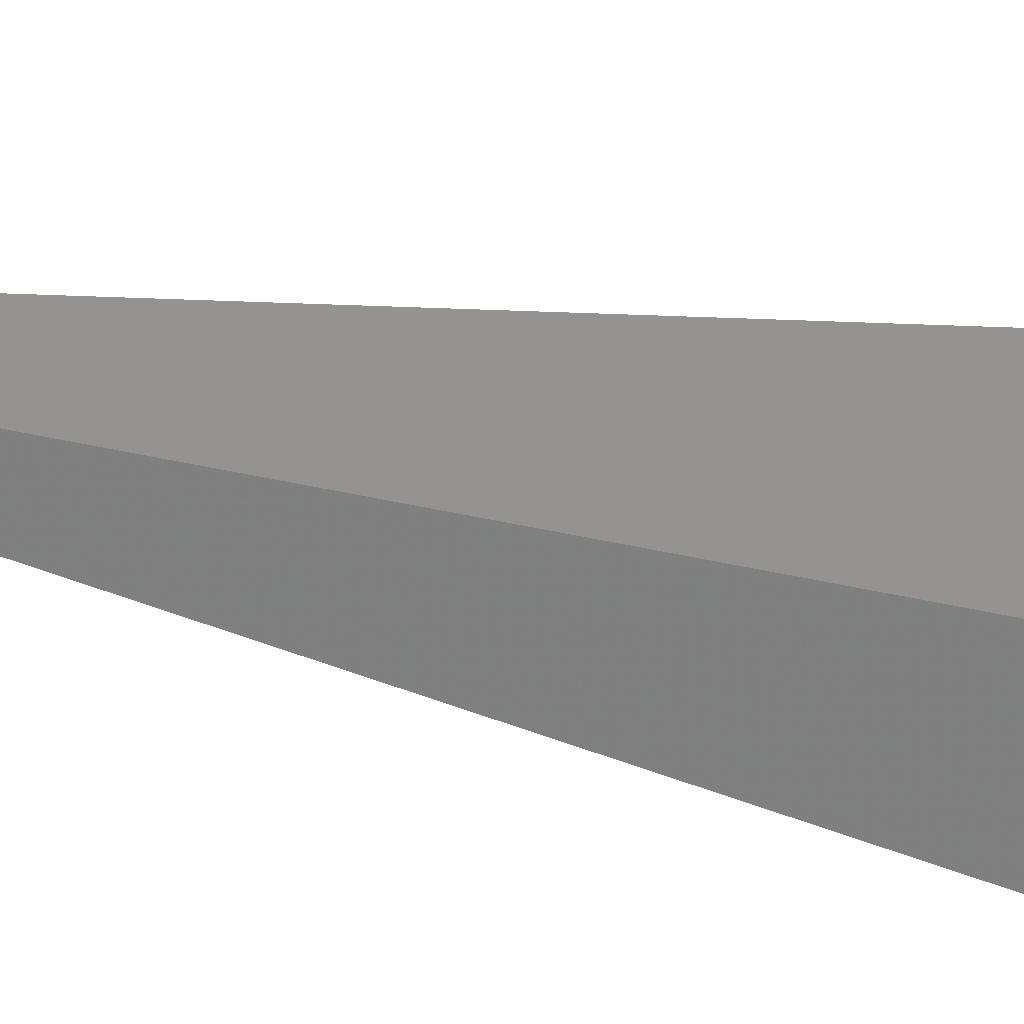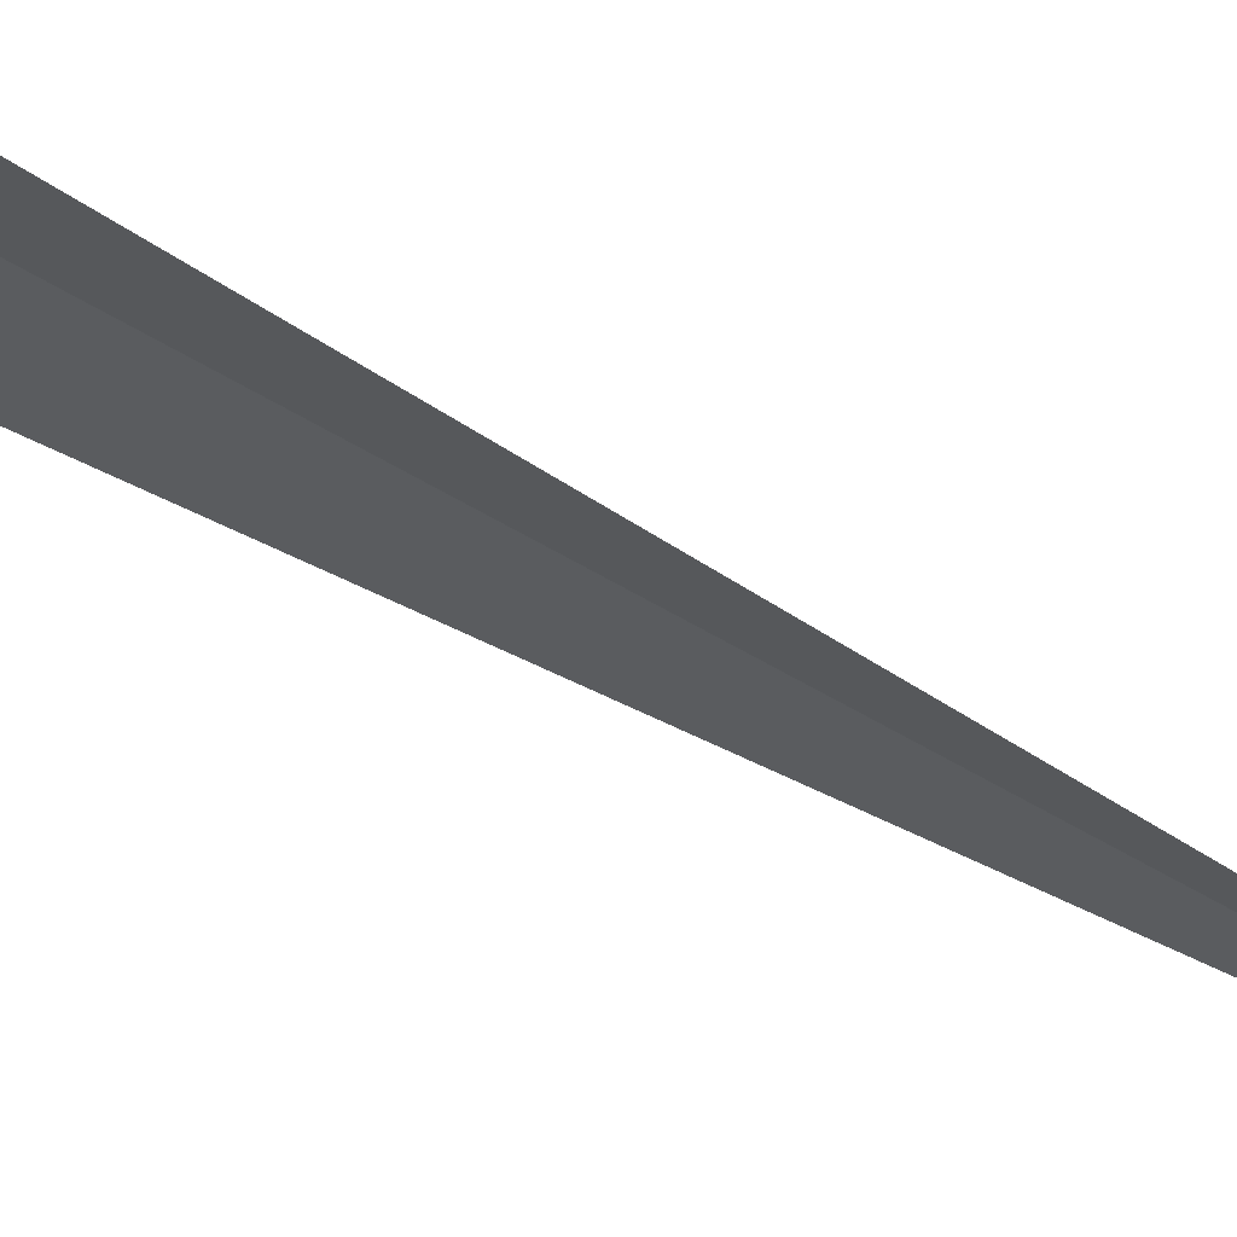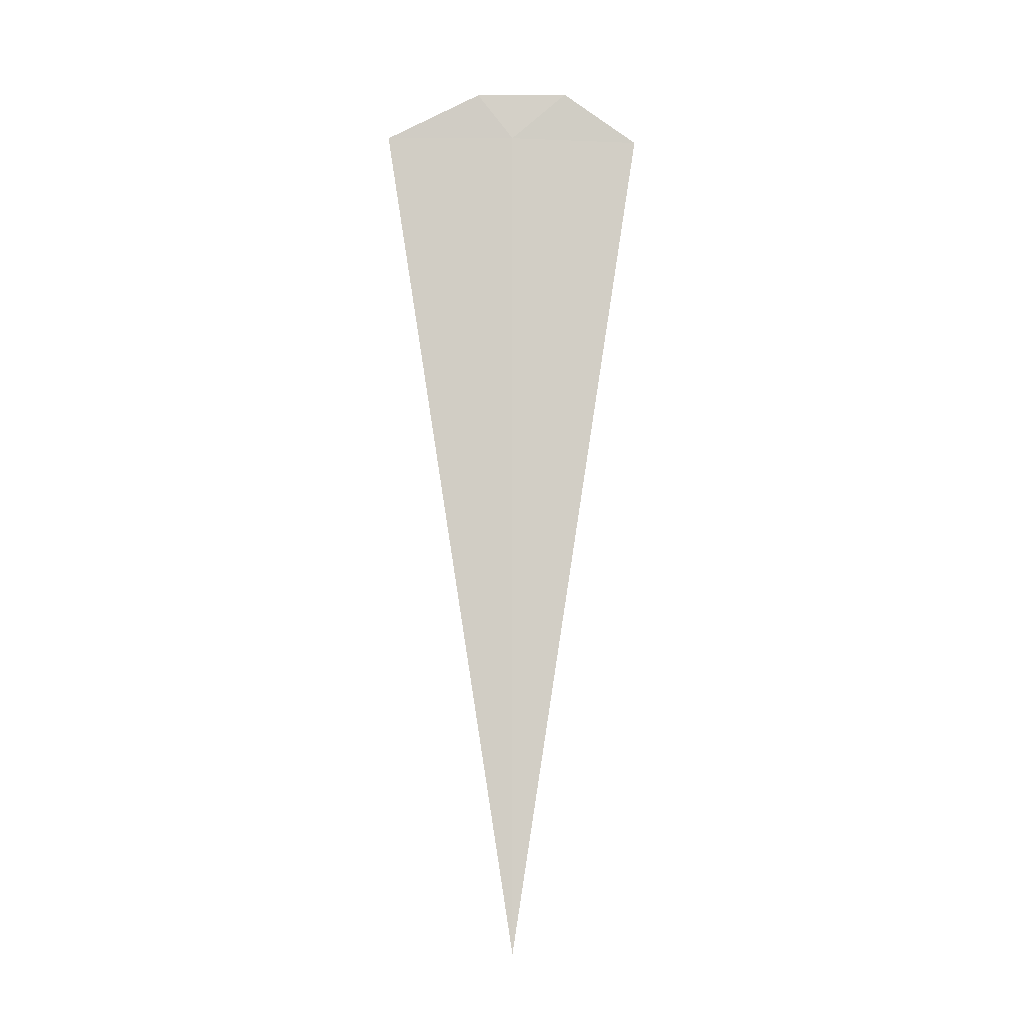
<metadata>
{"format":"obj","ext":"obj","renderer":"f3d","projection":"perspective","resolution":1024,"background":"white","views":[{"elev":60.0,"azim":102.1,"up":"+Z"},{"elev":27.3,"azim":-40.6,"up":"+Z"},{"elev":-6.7,"azim":52.1,"up":"+Y"}]}
</metadata>
<code>
v 21.61 17.5 20.34
v 21.61 13.61 20.34
v 21.93 17.5 19.82
v 21.24 17.5 20.82
v 21.51 17.72 20.47
v 21.75 17.73 20.12
f 1 6 5
f 1 3 6
f 1 5 4
f 1 4 2
f 1 2 3

</code>
